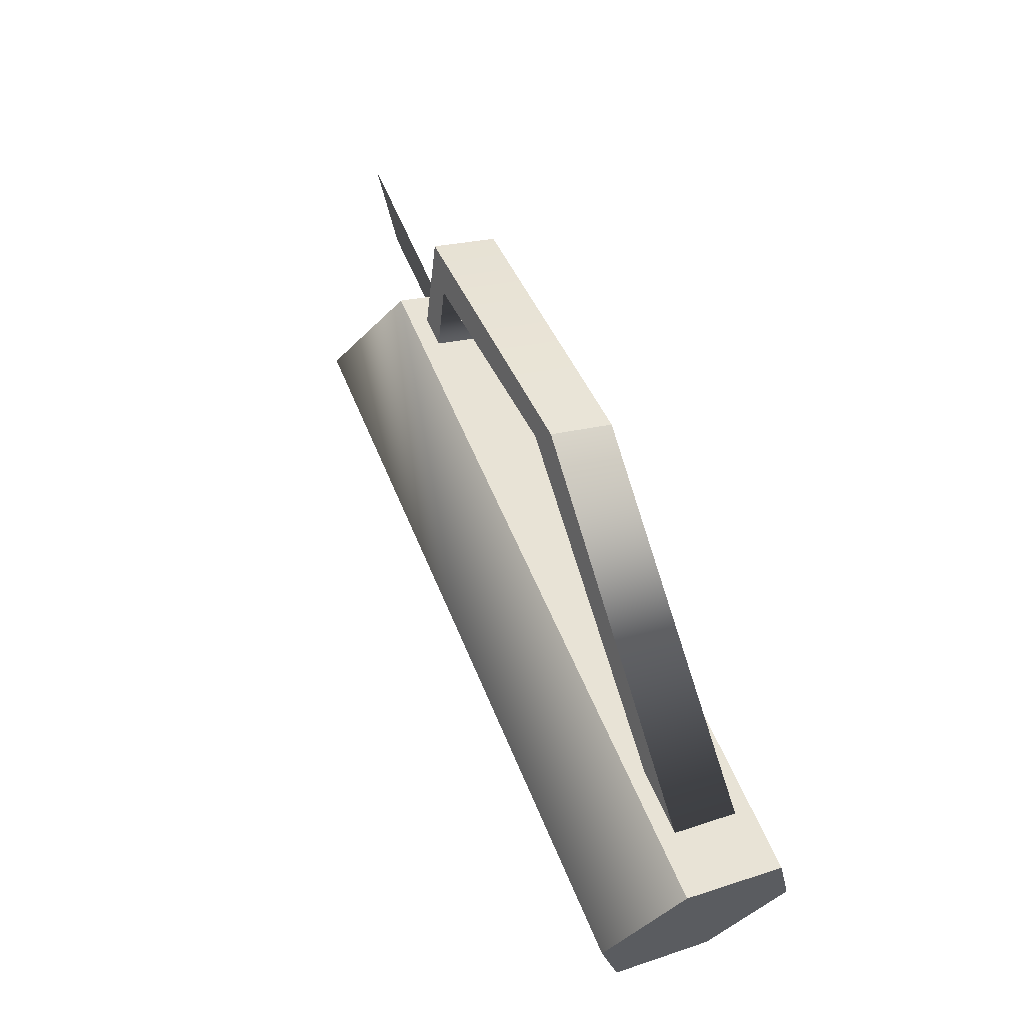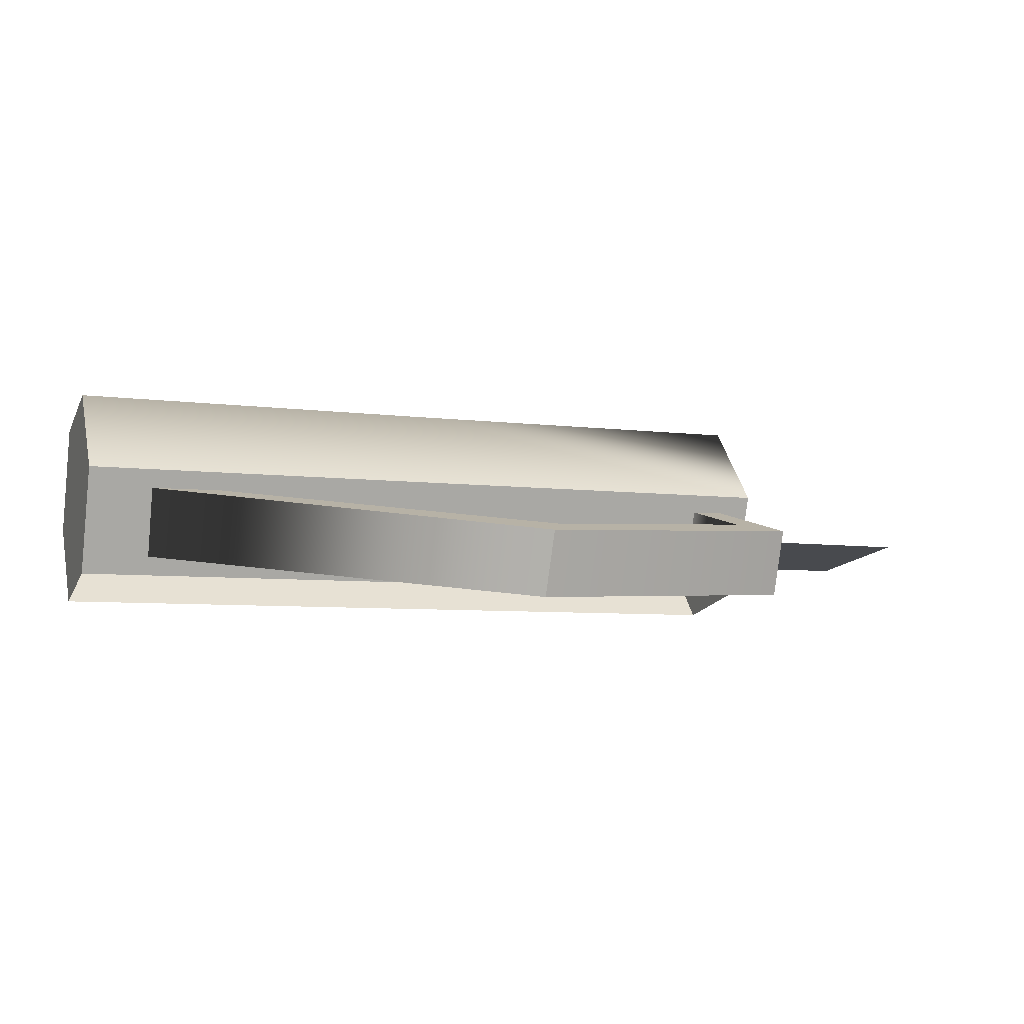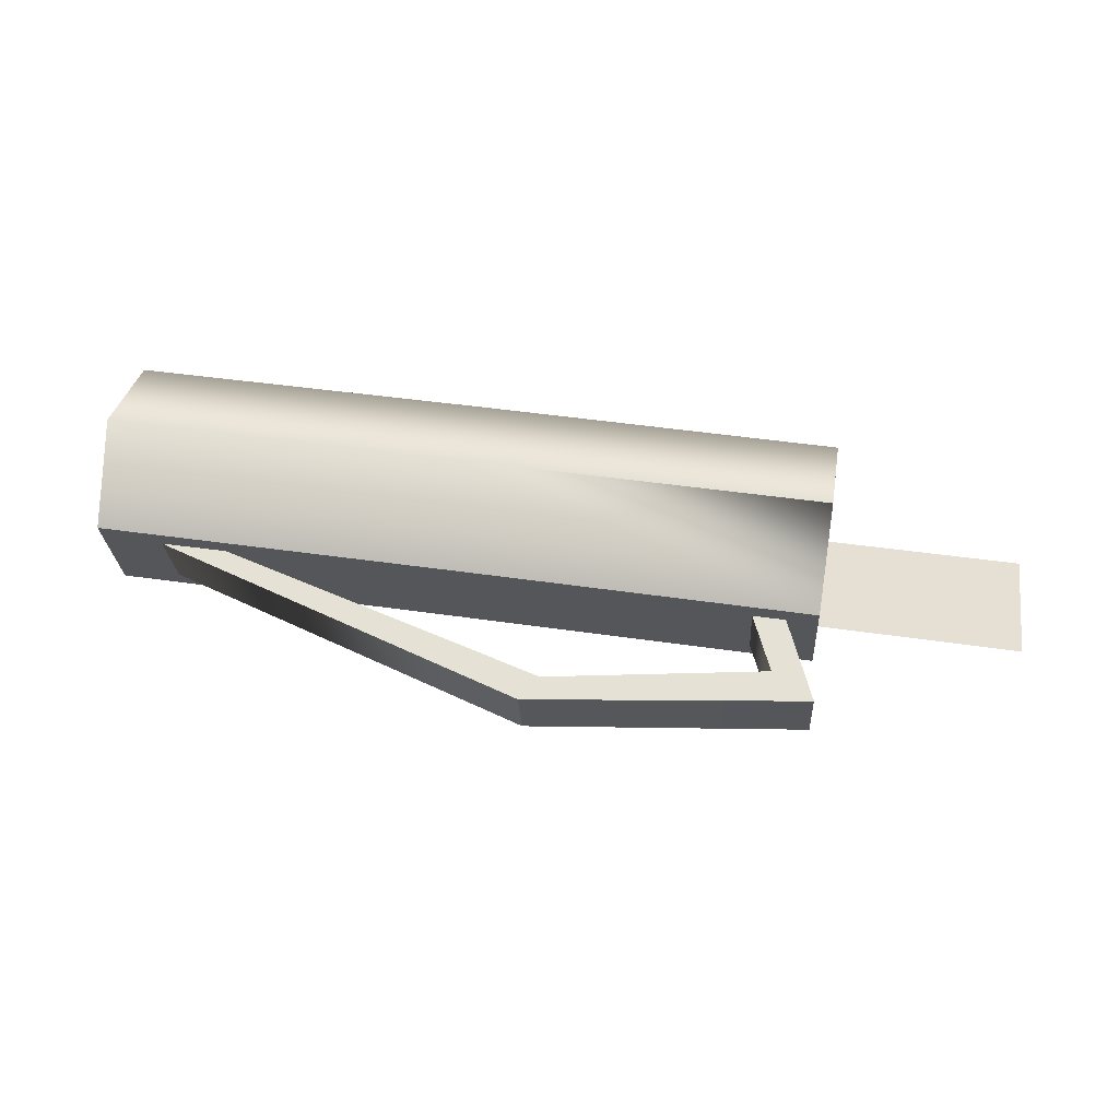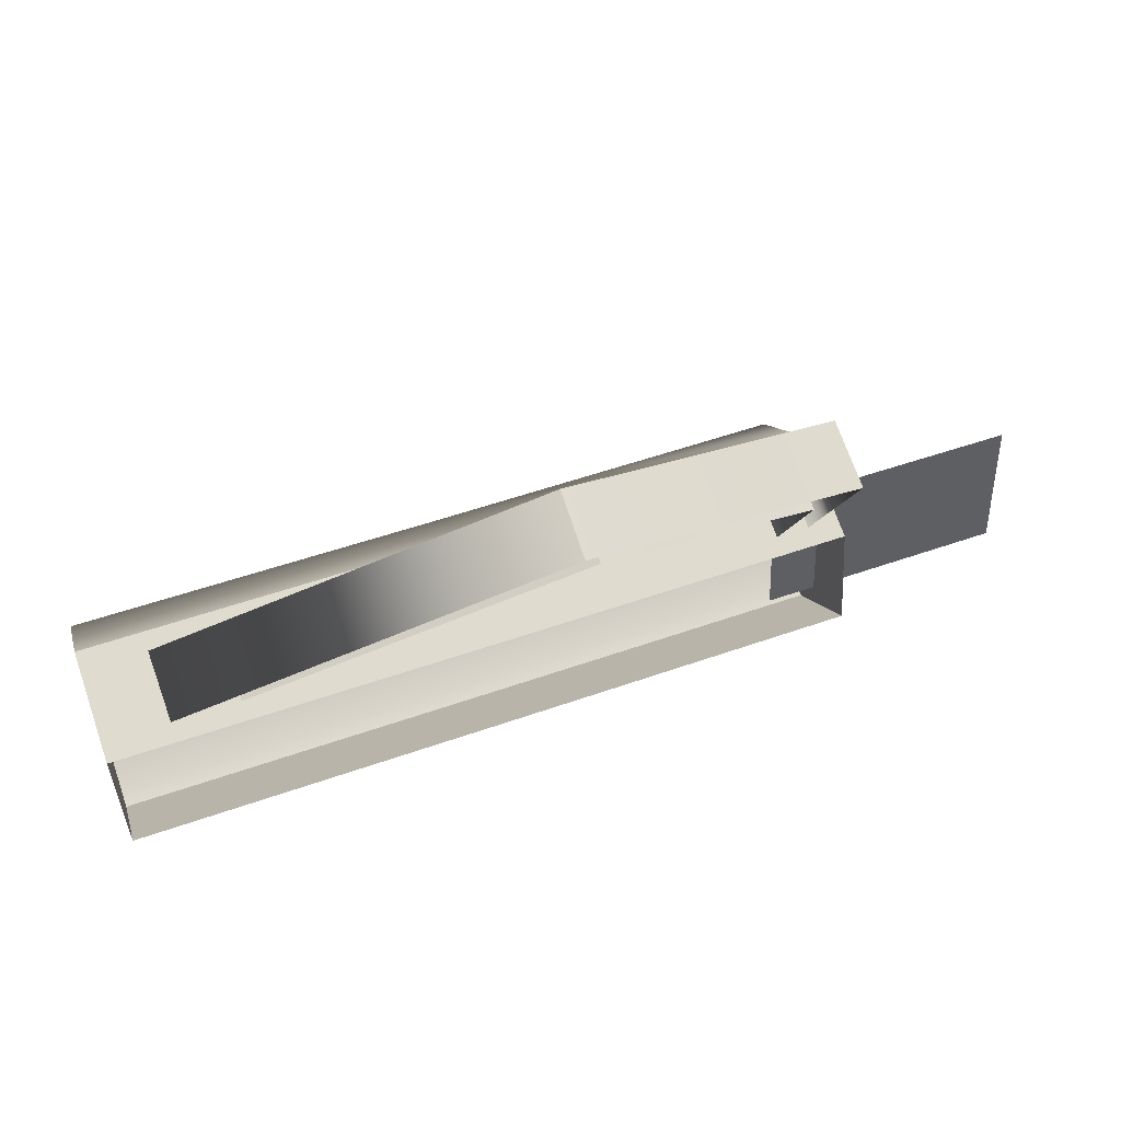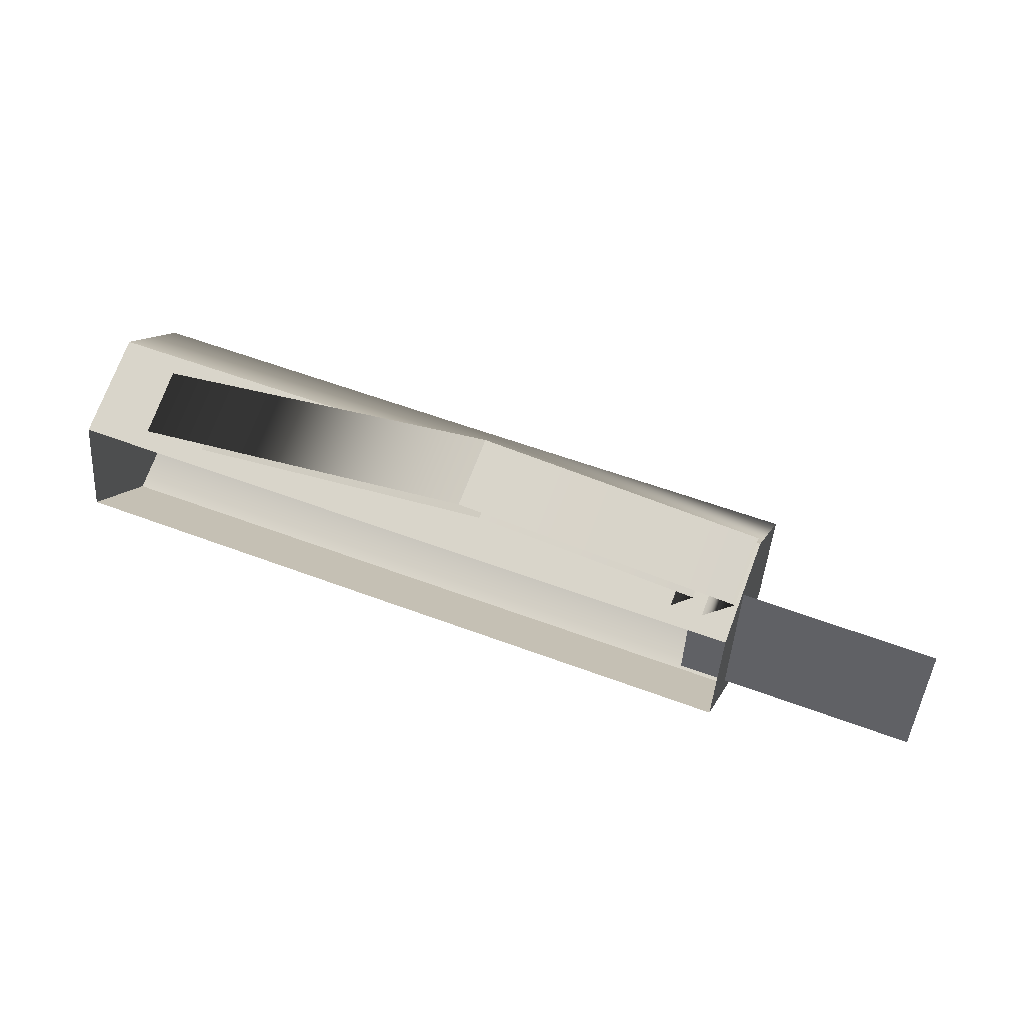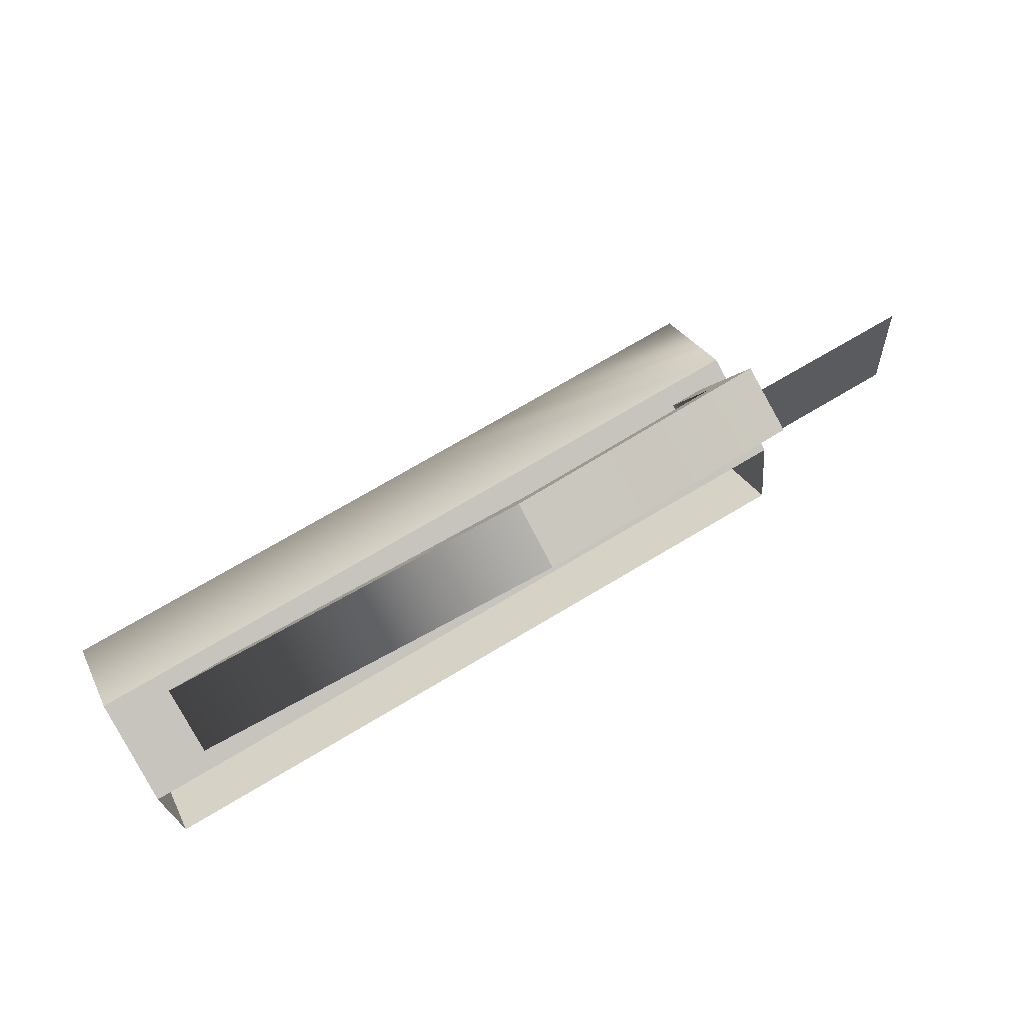
<metadata>
{"format":"obj","ext":"obj","renderer":"f3d","projection":"perspective","resolution":1024,"background":"white","views":[{"elev":61.8,"azim":-113.0,"up":"+Z"},{"elev":-6.6,"azim":-20.6,"up":"+Y"},{"elev":44.7,"azim":9.6,"up":"+Y"},{"elev":53.5,"azim":-20.5,"up":"+Z"},{"elev":54.1,"azim":22.0,"up":"+Z"},{"elev":73.9,"azim":-30.6,"up":"+Z"}]}
</metadata>
<code>
v  5.8 1.78 1.34
v  5.8 1.42 -1.46
v  10.74 1.76 1.34
v  10.74 1.42 -1.46
v  -6.9 1.06 1.16
v  -6.18 1.1 1.02
v  6.08 1.06 1.16
v  5.36 1.1 1.02
v  -6.9 2.38 1.62
v  -6.18 2.44 1.48
v  6.08 2.38 1.62
v  5.36 2.42 1.48
v  1.64 1.74 3.52
v  1.3 1.56 4
v  1.28 0.24 3.54
v  1.64 0.4 3.08
v  6 0.64 2.4
v  6.86 1.8 3.32
v  6.86 0.46 2.88
v  6 1.96 2.84
v  -7.6 2.26 -0.2
v  6.78 2.26 -0.18
v  -7.6 4.32 0.48
v  -0.4 4.3 0.48
v  6.78 4.3 0.5
v  -7.6 2.68 1.9
v  -0.4 2.68 1.9
v  6.78 2.68 1.92
v  -7.6 0.64 1.2
v  -0.4 0.64 1.2
v  6.78 0.64 1.22
v  -7.6 0.22 -0.9
v  -0.4 0.22 -0.9
v  6.78 0.22 -0.88
v  -7.6 1.84 -2.32
v  -0.4 1.84 -2.32
v  6.78 1.84 -2.3
v  -7.6 3.9 -1.62
v  -0.4 3.9 -1.62
v  6.78 3.88 -1.6
g Object_0
f 38 21 23
f 40 22 37
f 23 21 26
f 28 22 25
f 26 21 29
f 31 22 28
f 29 21 32
f 25 22 40
f 34 22 31
f 32 21 35
f 37 22 34
f 35 21 38
f 3 4 2 1
f 24 39 38 23
f 17 20 12 8
f 12 20 18 11
f 11 18 19 7
f 6 5 9 10
f 7 8 12 11
f 13 10 9 14
f 5 15 14 9
f 10 13 16 6
f 20 13 14 18
f 18 14 15 19
f 13 20 17 16
f 27 24 23 26
f 24 27 28 25
f 26 29 30 27
f 27 30 31 28
f 39 24 25 40
f 32 35 36 33
f 33 36 37 34
f 35 38 39 36
f 40 37 36 39
g

</code>
